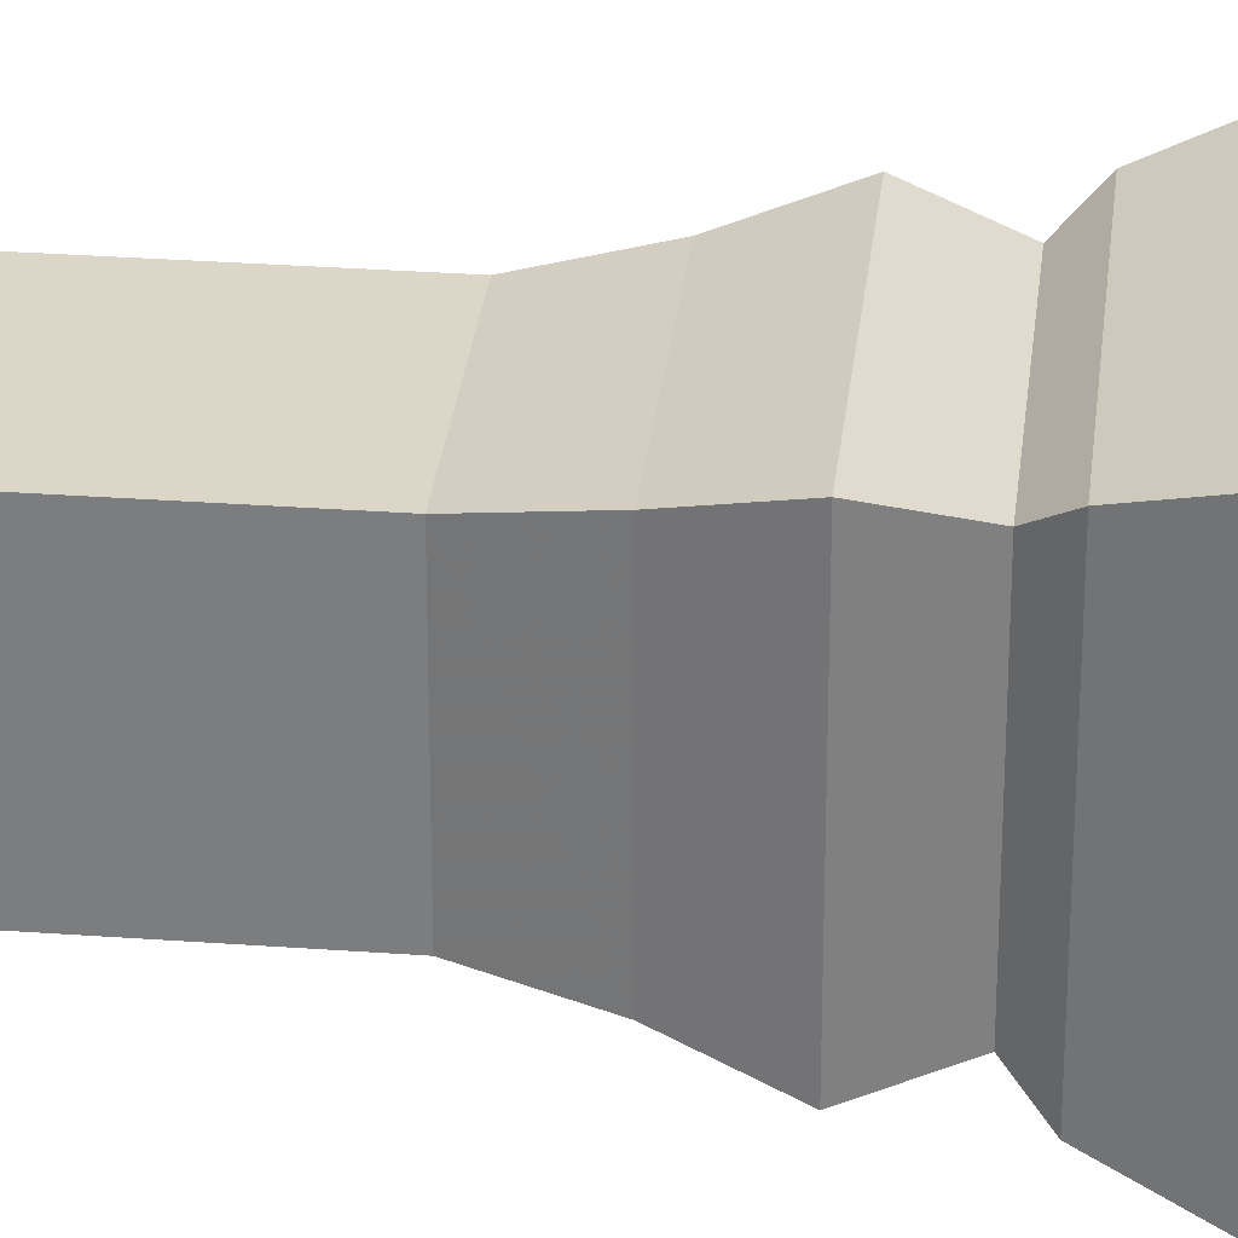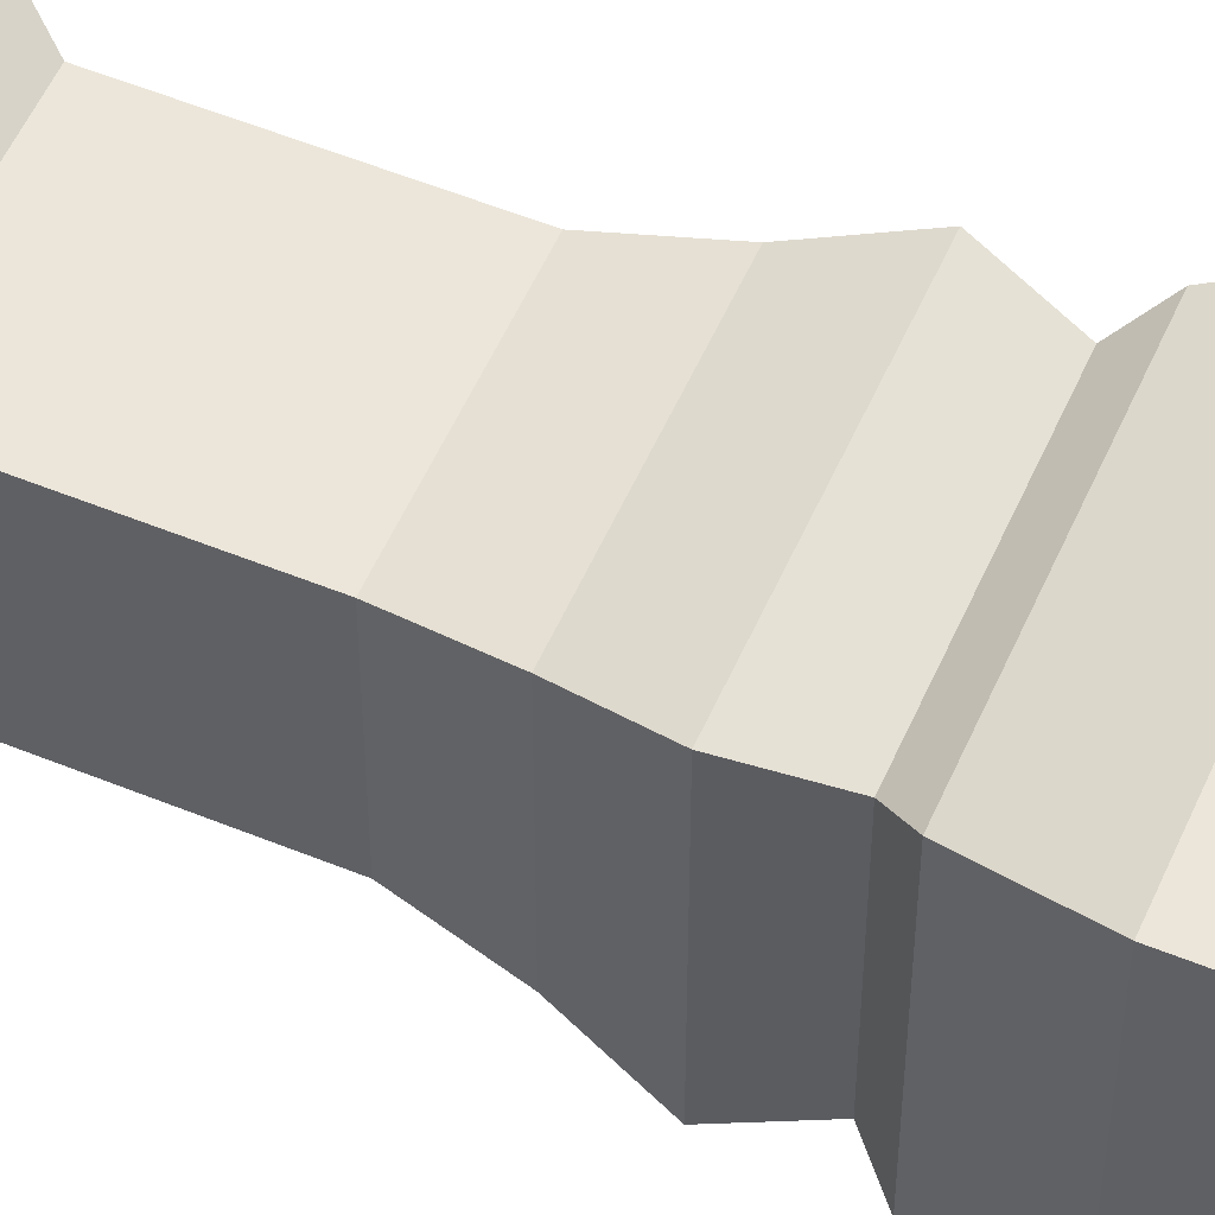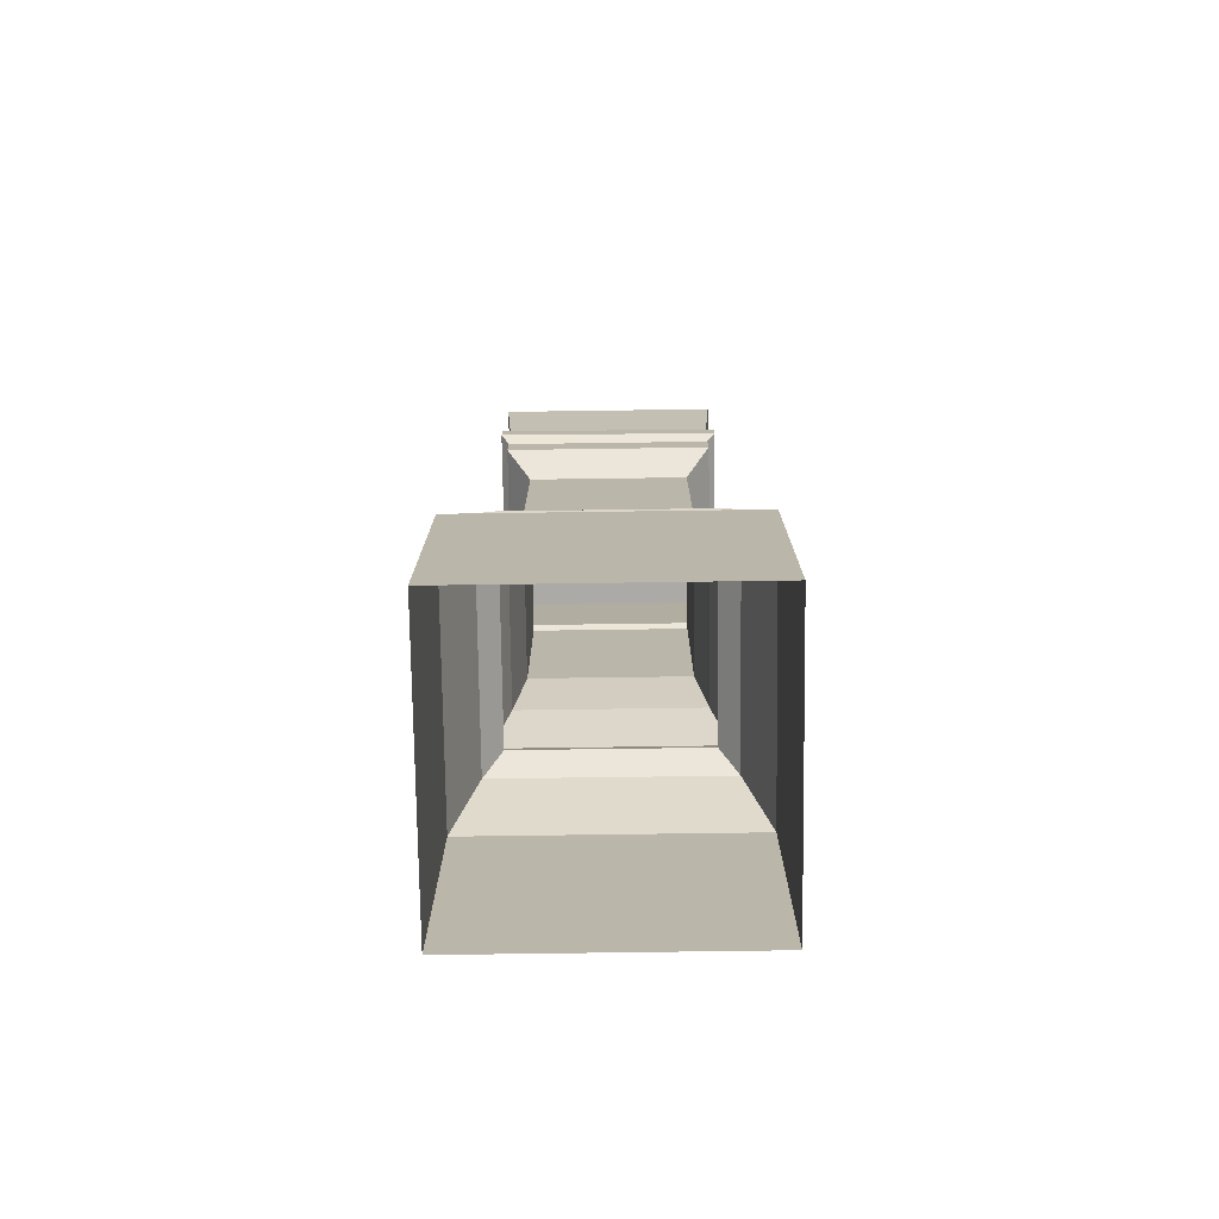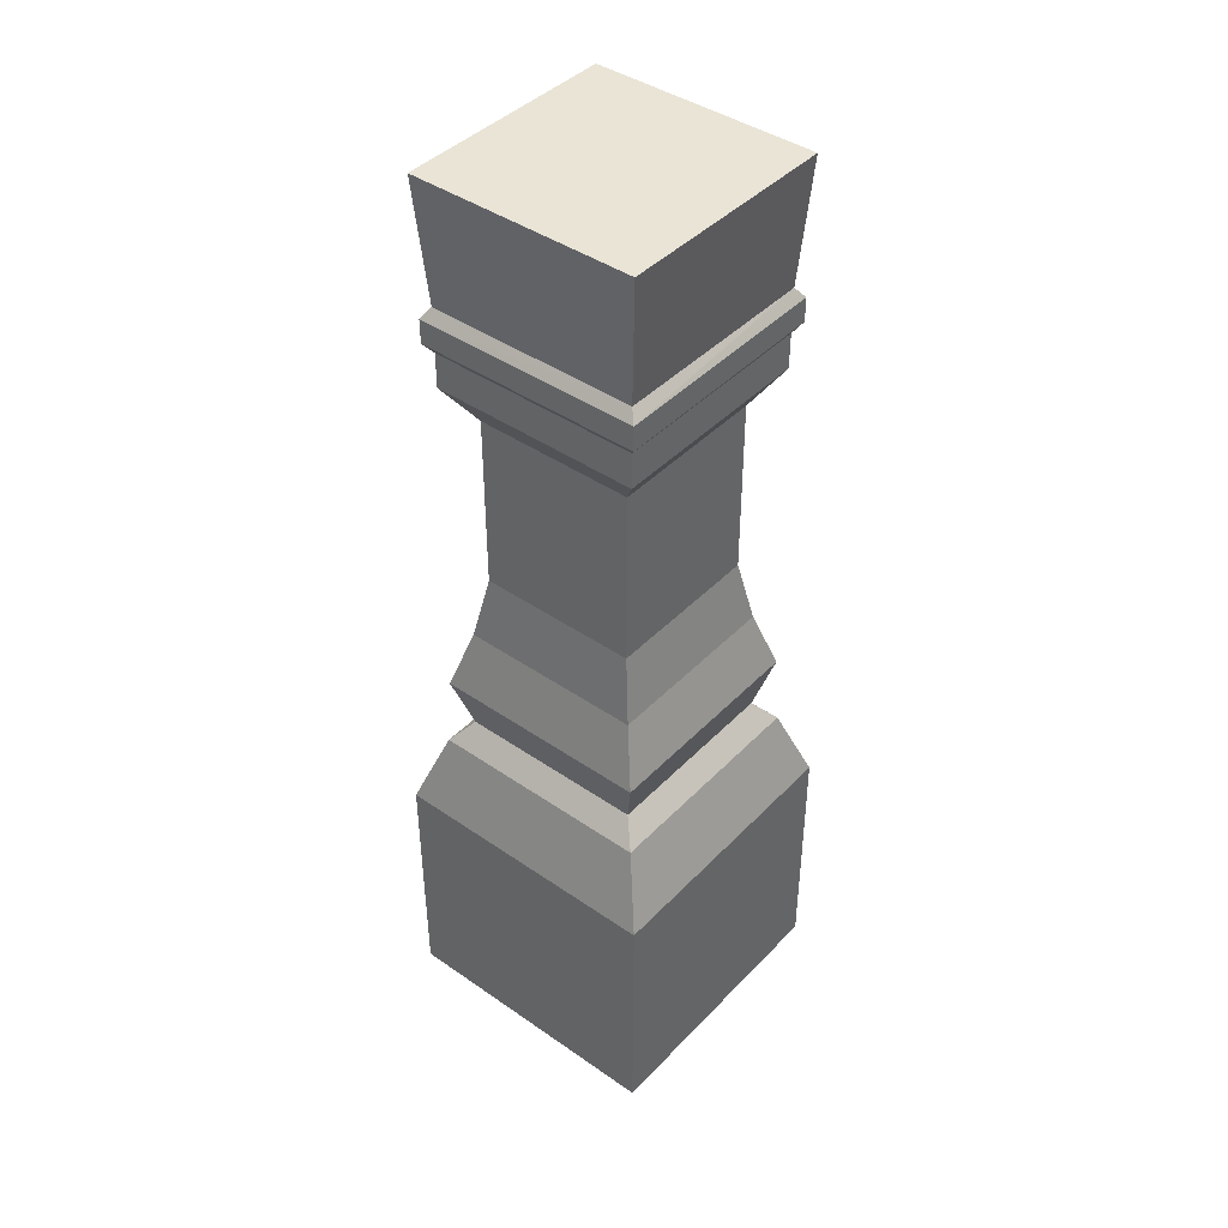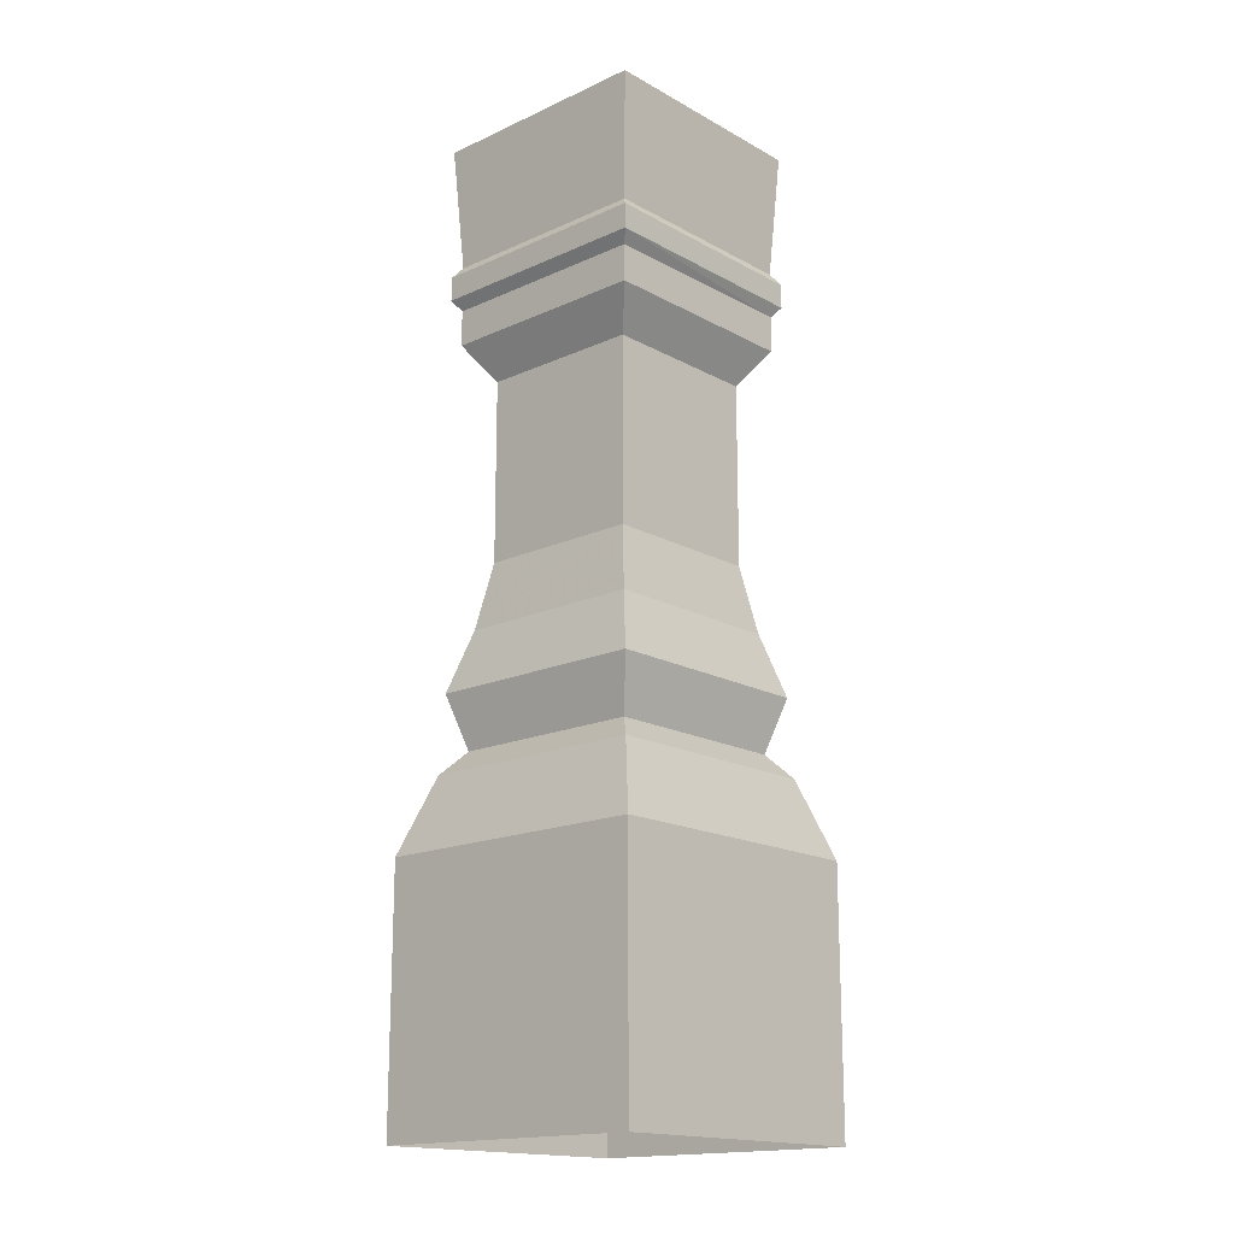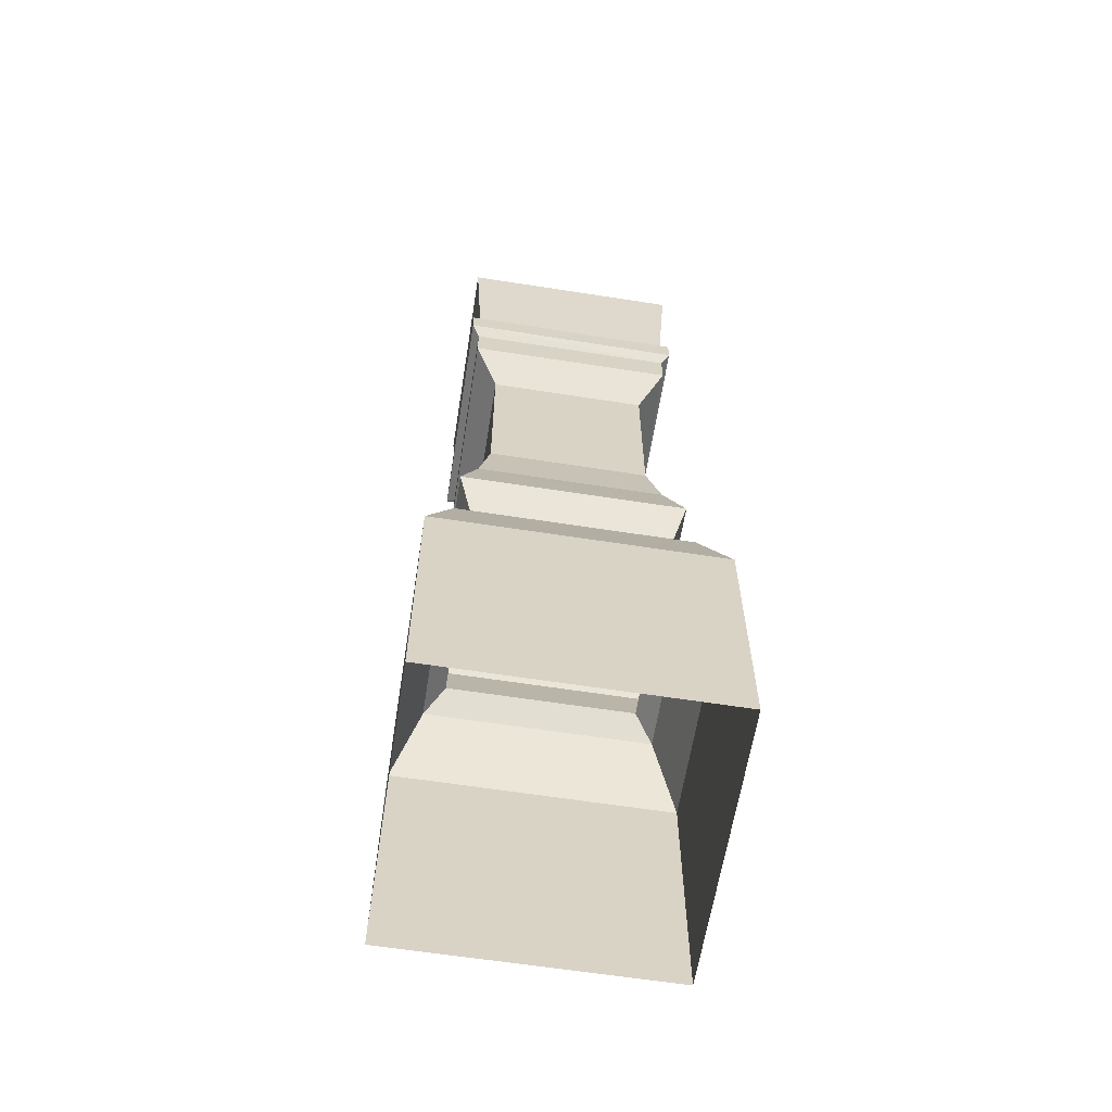
<metadata>
{"format":"obj","ext":"obj","renderer":"f3d","projection":"perspective","resolution":1024,"background":"white","views":[{"elev":30.2,"azim":-83.9,"up":"+Z"},{"elev":54.5,"azim":-66.6,"up":"+Z"},{"elev":-75.8,"azim":-89.2,"up":"+Y"},{"elev":42.4,"azim":39.6,"up":"+Y"},{"elev":-17.0,"azim":42.4,"up":"+Y"},{"elev":-62.1,"azim":81.0,"up":"+Y"}]}
</metadata>
<code>
v 24.4 175.5 24.4
v 22.65 177.7 -22.66
v 22.65 177.7 22.65
v 22.65 177.7 -22.66
v 24.4 175.5 24.4
v 24.19 175.5 -24.41
v 24.4 170.2 24.4
v 24.19 175.5 -24.41
v 24.4 175.5 24.4
v 24.19 175.5 -24.41
v 24.4 170.2 24.4
v 24.19 170.2 -24.41
v 22.65 177.7 22.65
v -22.65 177.7 22.66
v -24.19 175.5 24.41
v 22.65 177.7 22.65
v -24.19 175.5 24.41
v 24.4 175.5 24.4
v -24.19 170.2 24.41
v 24.4 175.5 24.4
v -24.19 175.5 24.41
v 24.4 175.5 24.4
v -24.19 170.2 24.41
v 24.4 170.2 24.4
v 24.4 170.2 24.4
v 22.65 167.9 -22.66
v 24.19 170.2 -24.41
v 22.65 167.9 -22.66
v 24.4 170.2 24.4
v 22.65 167.9 22.65
v -24.19 170.2 24.41
v 22.65 167.9 22.65
v 24.4 170.2 24.4
v 22.65 167.9 22.65
v -24.19 170.2 24.41
v -22.65 167.9 22.66
v -24.4 204.6 24.4
v 22.65 177.7 22.65
v 24.4 204.6 24.4
v 22.65 177.7 22.65
v -24.4 204.6 24.4
v -22.65 177.7 22.66
v -24.4 204.6 24.4
v 24.39 204.6 -24.4
v -24.4 204.6 -24.4
v 24.39 204.6 -24.4
v -24.4 204.6 24.4
v 24.4 204.6 24.4
v 22.65 177.7 22.65
v 24.39 204.6 -24.4
v 24.4 204.6 24.4
v 24.39 204.6 -24.4
v 22.65 177.7 22.65
v 22.65 177.7 -22.66
v -22.65 177.7 22.66
v -24.41 175.5 -24.4
v -24.19 175.5 24.41
v -24.41 175.5 -24.4
v -22.65 177.7 22.66
v -22.66 177.7 -22.65
v -24.41 170.2 -24.4
v -24.19 170.2 24.41
v -24.19 175.5 24.41
v -24.19 175.5 24.41
v -24.41 175.5 -24.4
v -24.41 170.2 -24.4
v 24.19 175.5 -24.41
v -24.41 175.5 -24.4
v -22.66 177.7 -22.65
v 24.19 175.5 -24.41
v -22.66 177.7 -22.65
v 22.65 177.7 -22.66
v -24.41 170.2 -24.4
v 24.19 175.5 -24.41
v 24.19 170.2 -24.41
v 24.19 175.5 -24.41
v -24.41 170.2 -24.4
v -24.41 175.5 -24.4
v -22.65 167.9 22.66
v -24.41 170.2 -24.4
v -22.66 167.9 -22.65
v -24.41 170.2 -24.4
v -22.65 167.9 22.66
v -24.19 170.2 24.41
v 24.19 170.2 -24.41
v -22.66 167.9 -22.65
v -24.41 170.2 -24.4
v -22.66 167.9 -22.65
v 24.19 170.2 -24.41
v 22.65 167.9 -22.66
v -24.4 204.6 -24.4
v 24.39 204.6 -24.4
v -22.66 177.7 -22.65
v 22.65 177.7 -22.66
v -22.66 177.7 -22.65
v 24.39 204.6 -24.4
v -24.4 204.6 24.4
v -22.66 177.7 -22.65
v -22.65 177.7 22.66
v -22.66 177.7 -22.65
v -24.4 204.6 24.4
v -24.4 204.6 -24.4
v 20.41 74.53 20.41
v -20.4 74.53 20.41
v -24.48 69.71 24.49
v 20.41 74.53 20.41
v -24.48 69.71 24.49
v 24.49 69.71 24.49
v 24.49 69.71 24.49
v -24.48 69.71 24.49
v -30.02 53.65 30.03
v 24.49 69.71 24.49
v -30.02 53.65 30.03
v 30.03 53.65 30.02
v -30.02 53.65 30.03
v 30.03 8e-06 30.03
v 30.03 53.65 30.02
v 30.03 8e-06 30.03
v -30.02 53.65 30.03
v -30.02 1.6e-05 30.03
v 17.35 152.3 17.35
v 17.34 152.3 -17.35
v 22.66 160.2 22.66
v 22.66 160.2 22.66
v 17.34 152.3 -17.35
v 22.65 160.2 -22.66
v 22.66 160.2 22.66
v 22.65 160.2 -22.66
v 22.65 167.9 22.65
v 22.65 167.9 22.65
v 22.65 160.2 -22.66
v 22.65 167.9 -22.66
v 20.41 74.53 20.41
v 20.4 74.53 -20.41
v 23.76 86.05 23.76
v 23.76 86.05 23.76
v 20.4 74.53 -20.41
v 23.75 86.05 -23.76
v 23.76 86.05 23.76
v 23.75 86.05 -23.76
v 19.91 99.13 19.91
v 19.91 99.13 19.91
v 23.75 86.05 -23.76
v 19.91 99.13 -19.91
v 17.34 113.2 -17.35
v 19.91 99.13 19.91
v 19.91 99.13 -19.91
v 19.91 99.13 19.91
v 17.34 113.2 -17.35
v 17.35 113.2 17.35
v 17.35 152.3 17.35
v 17.35 113.2 17.35
v 17.34 113.2 -17.35
v 17.35 152.3 17.35
v 17.34 113.2 -17.35
v 17.34 152.3 -17.35
v 22.66 160.2 22.66
v -17.34 152.3 17.35
v 17.35 152.3 17.35
v -17.34 152.3 17.35
v 22.66 160.2 22.66
v -22.65 160.2 22.66
v 22.65 167.9 22.65
v -22.65 160.2 22.66
v 22.66 160.2 22.66
v -22.65 160.2 22.66
v 22.65 167.9 22.65
v -22.65 167.9 22.66
v -17.34 113.2 17.35
v 17.35 152.3 17.35
v -17.34 152.3 17.35
v 17.35 152.3 17.35
v -17.34 113.2 17.35
v 17.35 113.2 17.35
v -19.91 99.13 19.91
v 17.35 113.2 17.35
v -17.34 113.2 17.35
v 17.35 113.2 17.35
v -19.91 99.13 19.91
v 19.91 99.13 19.91
v -23.76 86.05 23.76
v 19.91 99.13 19.91
v -19.91 99.13 19.91
v 19.91 99.13 19.91
v -23.76 86.05 23.76
v 23.76 86.05 23.76
v 23.76 86.05 23.76
v -23.76 86.05 23.76
v -20.4 74.53 20.41
v 23.76 86.05 23.76
v -20.4 74.53 20.41
v 20.41 74.53 20.41
v -17.35 113.2 -17.35
v -17.35 152.3 -17.35
v 17.34 152.3 -17.35
v 17.34 113.2 -17.35
v -17.35 113.2 -17.35
v 17.34 152.3 -17.35
v -17.35 113.2 -17.35
v 17.34 113.2 -17.35
v -19.92 99.13 -19.91
v 19.91 99.13 -19.91
v -19.92 99.13 -19.91
v 17.34 113.2 -17.35
v -19.92 99.13 -19.91
v 19.91 99.13 -19.91
v -23.76 86.05 -23.76
v 23.75 86.05 -23.76
v -23.76 86.05 -23.76
v 19.91 99.13 -19.91
v 23.75 86.05 -23.76
v -20.41 74.53 -20.41
v -23.76 86.05 -23.76
v -20.41 74.53 -20.41
v 23.75 86.05 -23.76
v 20.4 74.53 -20.41
v -17.34 152.3 17.35
v -22.66 160.2 -22.66
v -17.35 152.3 -17.35
v -22.65 160.2 22.66
v -22.66 160.2 -22.66
v -17.34 152.3 17.35
v -22.65 160.2 22.66
v -22.66 167.9 -22.65
v -22.66 160.2 -22.66
v -22.66 167.9 -22.65
v -22.65 160.2 22.66
v -22.65 167.9 22.66
v -17.35 113.2 -17.35
v -17.34 152.3 17.35
v -17.35 152.3 -17.35
v -17.34 152.3 17.35
v -17.35 113.2 -17.35
v -17.34 113.2 17.35
v -19.92 99.13 -19.91
v -17.34 113.2 17.35
v -17.35 113.2 -17.35
v -17.34 113.2 17.35
v -19.92 99.13 -19.91
v -19.91 99.13 19.91
v -23.76 86.05 -23.76
v -19.91 99.13 19.91
v -19.92 99.13 -19.91
v -19.91 99.13 19.91
v -23.76 86.05 -23.76
v -23.76 86.05 23.76
v -20.41 74.53 -20.41
v -23.76 86.05 23.76
v -23.76 86.05 -23.76
v -23.76 86.05 23.76
v -20.41 74.53 -20.41
v -20.4 74.53 20.41
v -24.49 69.71 -24.49
v -20.4 74.53 20.41
v -20.41 74.53 -20.41
v -20.4 74.53 20.41
v -24.49 69.71 -24.49
v -24.48 69.71 24.49
v -30.03 53.65 -30.02
v -24.48 69.71 24.49
v -24.49 69.71 -24.49
v -24.48 69.71 24.49
v -30.03 53.65 -30.02
v -30.02 53.65 30.03
v -30.03 53.65 -30.02
v -30.02 1.6e-05 30.03
v -30.02 53.65 30.03
v -30.02 1.6e-05 30.03
v -30.03 53.65 -30.02
v -30.03 2.3e-05 -30.03
v 20.41 74.53 20.41
v 24.48 69.71 -24.49
v 20.4 74.53 -20.41
v 24.49 69.71 24.49
v 24.48 69.71 -24.49
v 20.41 74.53 20.41
v 30.03 53.65 30.02
v 24.48 69.71 -24.49
v 24.49 69.71 24.49
v 24.48 69.71 -24.49
v 30.03 53.65 30.02
v 30.02 53.65 -30.03
v 30.03 53.65 30.02
v 30.02 1.6e-05 -30.03
v 30.02 53.65 -30.03
v 30.03 53.65 30.02
v 30.03 8e-06 30.03
v 30.02 1.6e-05 -30.03
v -17.35 152.3 -17.35
v 22.65 160.2 -22.66
v 17.34 152.3 -17.35
v -22.66 160.2 -22.66
v 22.65 160.2 -22.66
v -17.35 152.3 -17.35
v -22.66 167.9 -22.65
v 22.65 160.2 -22.66
v -22.66 160.2 -22.66
v 22.65 160.2 -22.66
v -22.66 167.9 -22.65
v 22.65 167.9 -22.66
v 20.4 74.53 -20.41
v -24.49 69.71 -24.49
v -20.41 74.53 -20.41
v -24.49 69.71 -24.49
v 20.4 74.53 -20.41
v 24.48 69.71 -24.49
v 30.02 53.65 -30.03
v -24.49 69.71 -24.49
v 24.48 69.71 -24.49
v 30.02 53.65 -30.03
v -30.03 53.65 -30.02
v -24.49 69.71 -24.49
v 30.02 53.65 -30.03
v -30.03 2.3e-05 -30.03
v -30.03 53.65 -30.02
v -30.03 2.3e-05 -30.03
v 30.02 53.65 -30.03
v 30.02 1.6e-05 -30.03
g UnrealEdObject
f 1 2 3
f 4 5 6
f 7 8 9
f 10 11 12
f 13 14 15
f 16 17 18
f 19 20 21
f 22 23 24
f 25 26 27
f 28 29 30
f 31 32 33
f 34 35 36
f 37 38 39
f 40 41 42
f 97 98 99
f 100 101 102
f 103 104 105
f 106 107 108
f 163 164 165
f 166 167 168
f 169 170 171
f 172 173 174
f 175 176 177
f 178 179 180
f 181 182 183
f 184 185 186
f 187 188 189
f 190 191 192
f 193 194 195
f 196 197 198
f 199 200 201
f 202 203 204
f 259 260 261
f 262 263 264
f 43 44 45
f 46 47 48
f 55 56 57
f 58 59 60
f 73 74 75
f 76 77 78
f 79 80 81
f 82 83 84
f 91 92 93
f 94 95 96
f 115 116 117
f 118 119 120
f 127 128 129
f 130 131 132
f 133 134 135
f 136 137 138
f 151 152 153
f 154 155 156
f 205 206 207
f 208 209 210
f 217 218 219
f 220 221 222
f 235 236 237
f 238 239 240
f 241 242 243
f 244 245 246
f 253 254 255
f 256 257 258
f 271 272 273
f 274 275 276
f 283 284 285
f 286 287 288
f 289 290 291
f 292 293 294
f 307 308 309
f 310 311 312
f 49 50 51
f 52 53 54
f 61 62 63
f 64 65 66
f 67 68 69
f 70 71 72
f 85 86 87
f 88 89 90
f 109 110 111
f 112 113 114
f 121 122 123
f 124 125 126
f 139 140 141
f 142 143 144
f 145 146 147
f 148 149 150
f 157 158 159
f 160 161 162
f 211 212 213
f 214 215 216
f 223 224 225
f 226 227 228
f 229 230 231
f 232 233 234
f 247 248 249
f 250 251 252
f 265 266 267
f 268 269 270
f 277 278 279
f 280 281 282
f 295 296 297
f 298 299 300
f 301 302 303
f 304 305 306
f 313 314 315
f 316 317 318
g

</code>
